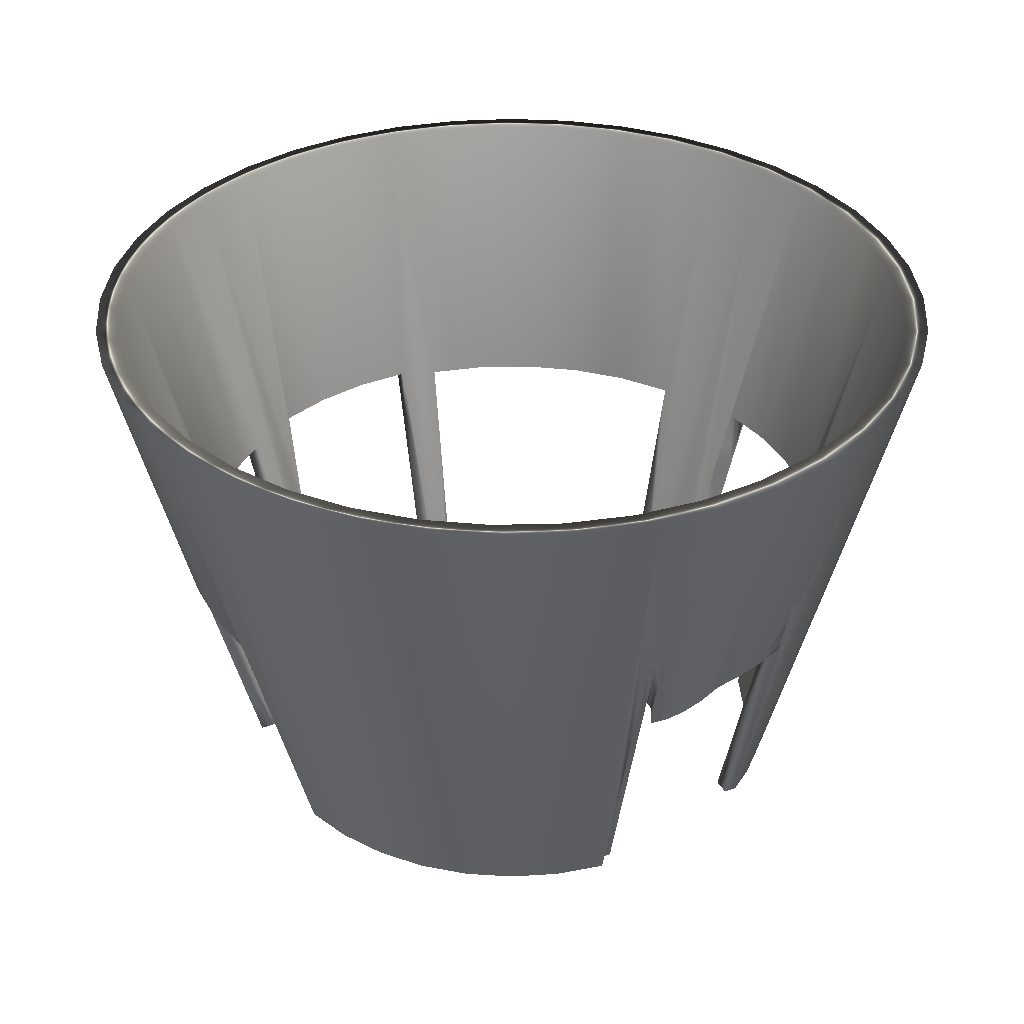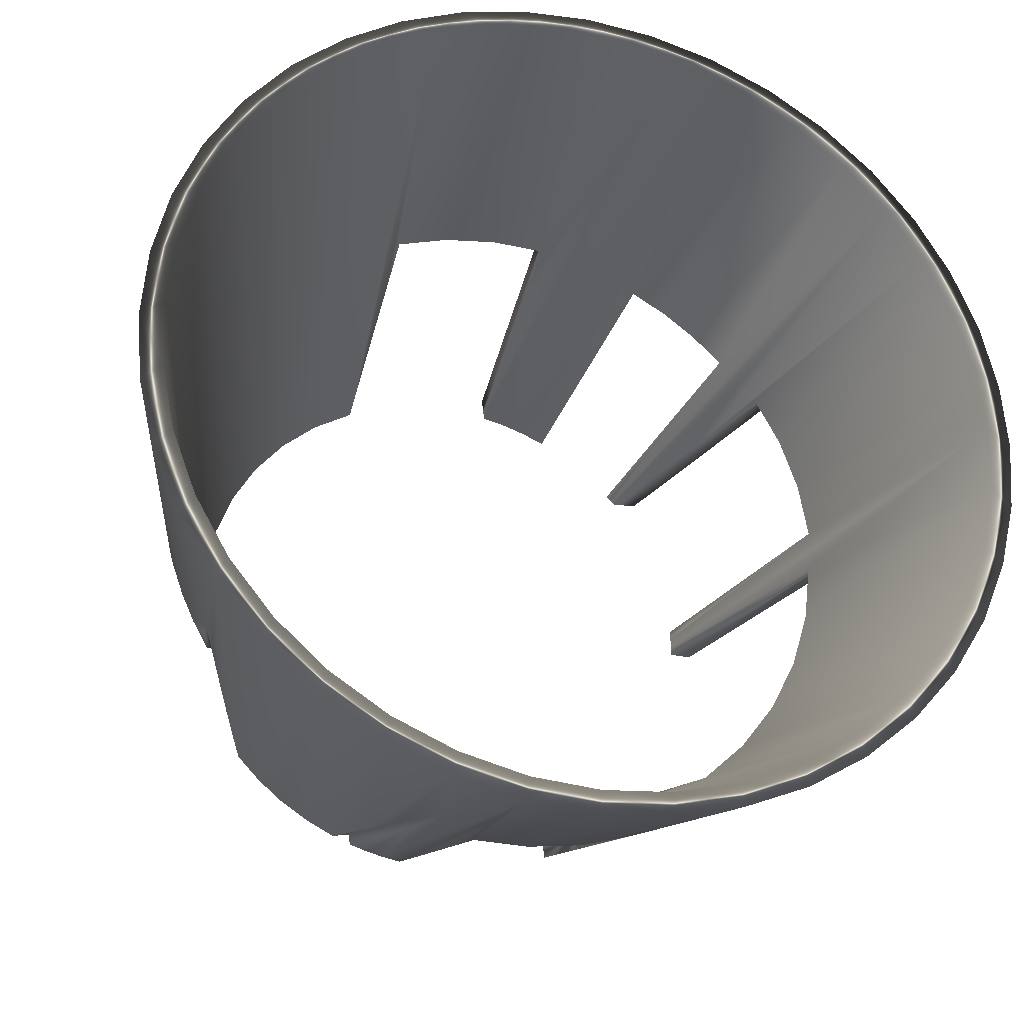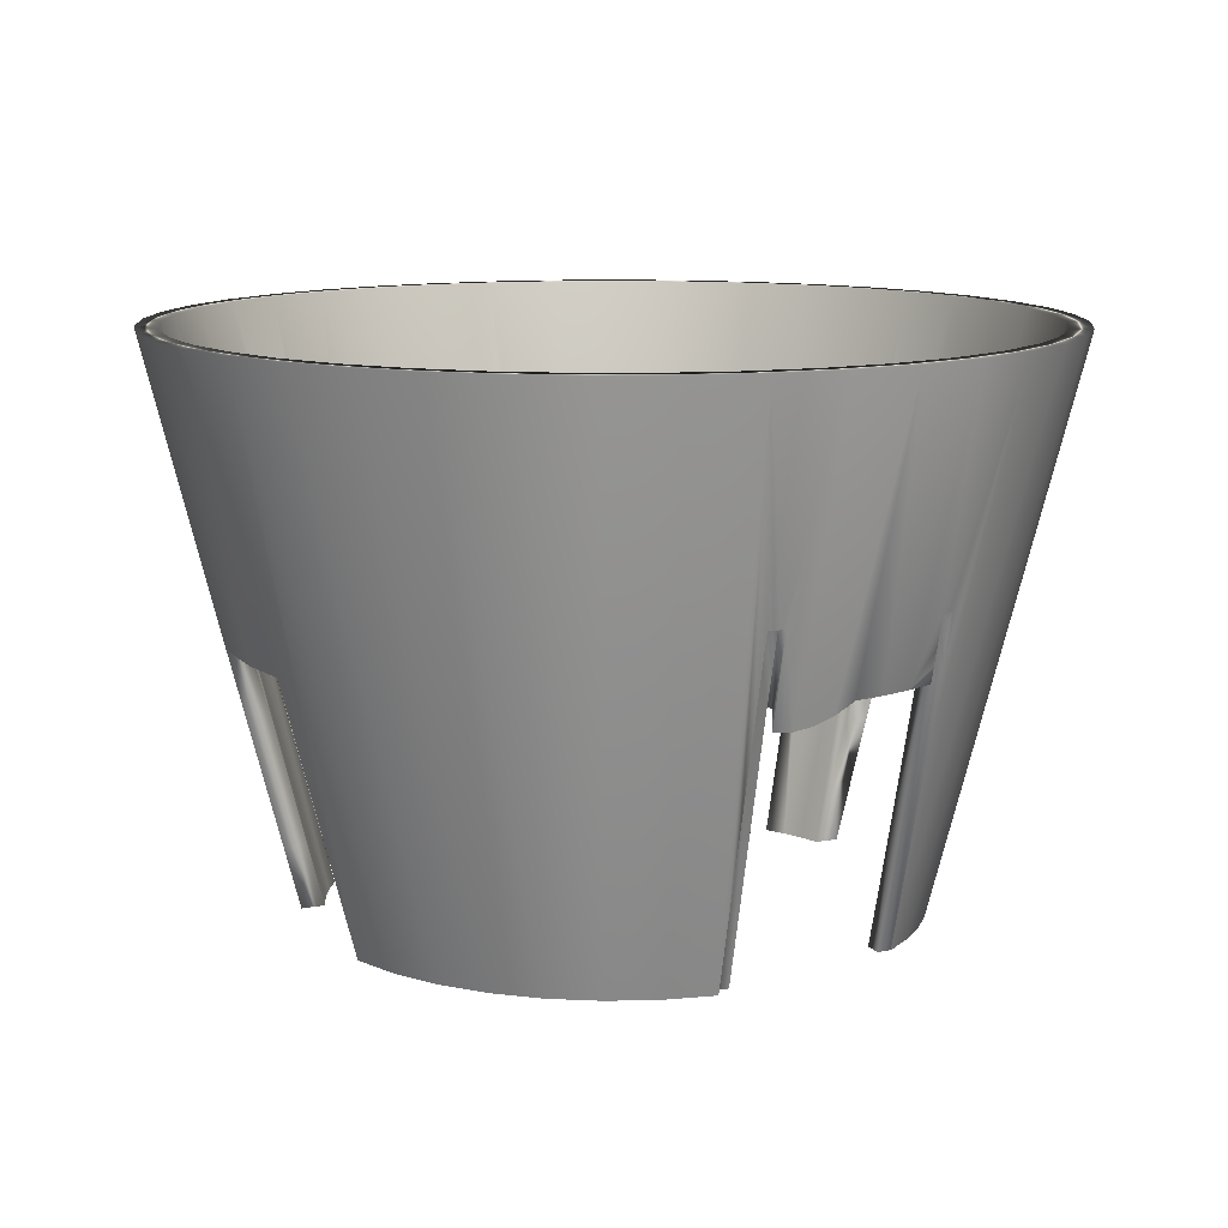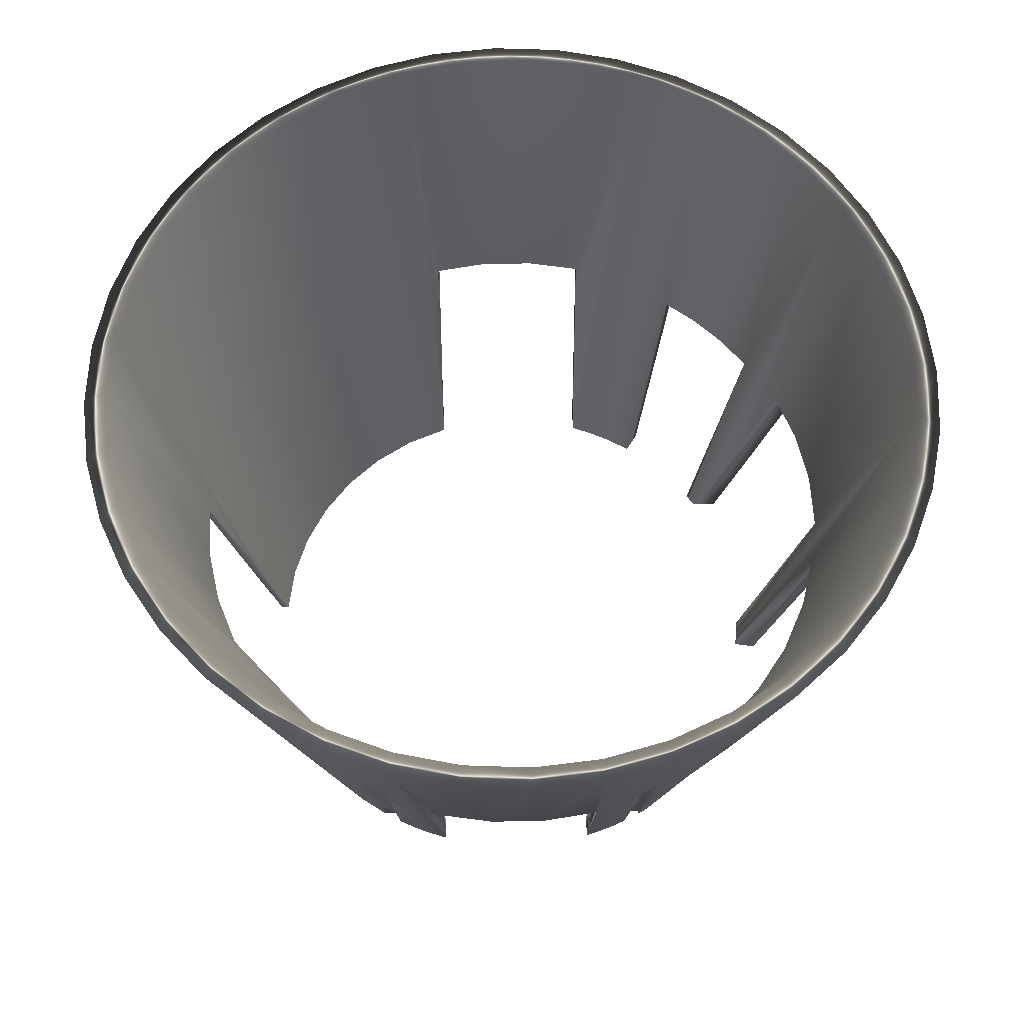
<metadata>
{"format":"obj","ext":"obj","renderer":"f3d","projection":"perspective","resolution":1024,"background":"white","views":[{"elev":35.1,"azim":71.9,"up":"+Y"},{"elev":-27.7,"azim":163.4,"up":"+Z"},{"elev":11.7,"azim":73.7,"up":"+Y"},{"elev":62.6,"azim":-173.5,"up":"+Y"}]}
</metadata>
<code>
v 9.327 16.83 68.02
v 8.274 16.83 67.47
v 7.269 16.83 68.18
v 6.264 16.83 67.47
v 5.211 16.83 68.02
v 4.28 16.83 67.15
v 3.204 16.83 67.53
v 2.374 16.83 66.51
v 1.296 16.83 66.74
v 0.5941 16.83 65.58
v -0.4636 16.83 65.66
v -1.013 16.83 64.37
v -2.033 16.83 64.32
v -2.405 16.83 62.92
v -3.374 16.83 62.75
v -3.547 16.83 61.27
v -4.453 16.83 60.99
v -4.408 16.83 59.45
v -5.243 16.83 59.09
v -4.967 16.83 57.52
v -5.725 16.83 57.08
v -5.21 16.83 55.52
v -5.887 16.83 55.02
v -5.129 16.83 53.52
v -5.725 16.83 52.96
v -4.727 16.83 51.55
v -5.243 16.83 50.96
v -4.014 16.83 49.67
v -4.453 16.83 49.05
v -3.009 16.83 47.93
v -3.374 16.83 47.29
v -1.738 16.83 46.37
v -2.033 16.83 45.72
v -0.2336 16.83 45.04
v -0.4636 16.83 44.38
v 1.465 16.83 43.96
v 1.296 16.83 43.3
v 3.314 16.83 43.18
v 3.204 16.83 42.51
v 5.266 16.83 42.69
v 5.211 16.83 42.03
v 7.269 16.83 42.53
v 7.269 16.83 41.87
v 9.327 16.83 42.03
v 9.272 16.83 42.69
v 11.33 16.83 42.51
v 11.22 16.83 43.18
v 13.24 16.83 43.3
v 13.07 16.83 43.96
v 15 16.83 44.38
v 14.77 16.83 45.04
v 16.57 16.83 45.72
v 16.28 16.83 46.37
v 17.91 16.83 47.29
v 17.55 16.83 47.93
v 18.99 16.83 49.05
v 18.55 16.83 49.67
v 19.78 16.83 50.96
v 19.26 16.83 51.55
v 20.26 16.83 52.96
v 19.67 16.83 53.52
v 20.42 16.83 55.02
v 19.75 16.83 55.52
v 20.26 16.83 57.08
v 19.51 16.83 57.52
v 19.78 16.83 59.09
v 18.95 16.83 59.45
v 18.99 16.83 60.99
v 18.08 16.83 61.27
v 17.91 16.83 62.75
v 16.94 16.83 62.92
v 16.57 16.83 64.32
v 15.55 16.83 64.37
v 15 16.83 65.66
v 13.94 16.83 65.58
v 13.24 16.83 66.74
v 12.16 16.83 66.51
v 11.33 16.83 67.53
v 10.26 16.83 67.15
v 11.06 8.167 64.63
v 11.15 8.167 65.31
v 9.451 8.167 65.12
v 9.537 8.167 65.78
v 7.784 8.167 65.34
v 7.872 8.167 66
v 6.193 8.167 65.96
v 6.103 8.167 65.28
v -1.332 8.167 60.74
v -2.062 8.167 60.84
v -2.161 8.167 59.23
v -2.851 8.167 59.32
v -2.729 8.167 57.61
v -3.396 8.167 57.7
v -3.02 8.167 55.92
v -3.681 8.167 56.01
v 3.75 0.1667 47.47
v 3.659 0.1667 46.78
v 3.687 2.005 46.99
v 3.596 2.017 46.3
v 3.621 3.946 46.49
v 3.53 3.963 45.81
v 3.552 5.997 45.97
v 3.461 6.01 45.28
v 3.478 8.167 45.41
v 3.389 8.167 44.73
v 2.532 8 64.9
v 1.364 8 64.25
v 2.82 8 64.3
v 1.723 8 63.69
v 0.2836 8 63.46
v 0.7087 8 62.94
v -0.6925 8 62.54
v -0.2079 8 62.09
v -3.68 8 54.71
v -3.518 8 53.12
v -3.013 8 54.73
v -2.806 8 52.95
v -3.126 8 51.57
v -2.291 8 51.22
v -2.514 8 50.1
v -1.484 8 49.62
v -1.692 8 48.72
v -0.411 8 48.18
v -0.6802 8 47.49
v 0.5011 8 46.41
v 0.8967 8 46.95
v 2.436 0.1667 47.8
v 1.93 0.1667 47.87
v 2.069 10.17 45.06
v 1.563 10.17 45.13
v 2.222 4.822 46.2
v 2.308 2.415 46.85
v 2.39 0.1667 47.46
v 2.033 10.17 44.79
v 2.13 7.4 45.52
v 3.224 0.1667 46.98
v 3.158 0.1667 47.77
v 2.8 0.1667 47.21
v 2.592 0.1667 48.12
v 2.056 0.1667 48.52
v 1.66 0.1667 47.98
v 1.745 0.1667 47.92
v 1.831 0.1667 47.85
v 1.918 0.1667 47.79
v 1.711 10.17 44.96
v 1.871 10.17 44.88
v 1.552 10.17 45.05
v 1.746 4.805 46.5
v 1.652 7.387 45.8
v 1.835 2.403 47.16
v -1.727 0.1667 54.77
v -1.061 0.1667 54.79
v -3.187 6.167 55.94
v -2.486 6.009 55.85
v -2.692 4.167 55.88
v -1.98 3.962 55.78
v -2.197 2.167 55.81
v -1.498 2.017 55.72
v -1.702 0.1667 55.74
v -1.04 0.1667 55.66
v 0.1587 0.1667 60.54
v 0.9339 0.1667 60.44
v 0.341 0.1667 60.77
v 1.025 0.1667 60.54
v 0.5305 0.1667 60.99
v 1.117 0.1667 60.64
v 1.212 0.1667 60.75
v 0.7271 0.1667 61.2
v 3.377 0.1667 63.14
v 3.665 0.1667 62.54
v 6.12 6.01 65.42
v 6.03 5.997 64.73
v 6.051 3.963 64.89
v 5.96 3.946 64.2
v 5.986 2.017 64.4
v 5.894 2.005 63.71
v 5.923 0.1667 63.92
v 5.832 0.1667 63.23
v 5.05 0.1667 63.74
v 5.089 0.1667 63.07
v 4.198 0.1667 63.48
v 4.365 0.1667 62.83
v 0.4088 1.97 60.51
v -0.3583 1.989 60.61
v -0.142 3.897 60.58
v -0.8992 3.925 60.68
v -0.7213 5.959 60.66
v -1.466 5.981 60.76
v -1.057 0.1667 55.37
v -1.722 0.1667 55.42
v -1.731 0.1667 55.09
v -1.064 0.1667 55.08
v 0.7908 6.042 46.8
v 1.186 6.042 47.34
v 1.081 4.083 47.2
v 1.476 4.083 47.73
v 1.37 2.125 47.59
v 1.766 2.125 48.13
v 5.088 8.167 44.93
v 5.001 8.167 44.26
v 6.755 8.167 44.71
v 6.666 8.167 44.04
v 8.346 8.167 44.08
v 8.435 8.167 44.76
v 8.707 0.1667 46.81
v 8.644 2.005 46.34
v 8.616 0.1667 46.12
v 8.553 2.017 45.65
v 8.578 3.946 45.84
v 8.487 3.963 45.15
v 8.509 5.997 45.31
v 8.418 6.01 44.63
v 10.1 0.1667 47.19
v 11.42 0.1667 47.79
v 12.6 0.1667 48.62
v 13.63 0.1667 49.64
v 14.15 1.97 49.57
v 14.7 3.898 49.5
v 15.28 5.96 49.42
v 15.89 8.167 49.34
v 16.71 8.167 50.85
v 17.28 8.167 52.47
v 17.56 8.167 54.16
v 17.03 6.009 54.23
v 16.52 3.962 54.3
v 16.04 2.017 54.36
v 15.58 0.1667 54.42
v 15.56 0.1667 55.86
v 15.29 0.1667 57.27
v 14.79 0.1667 58.61
v 14.06 0.1667 59.85
v 13.13 0.1667 60.94
v 12.03 0.1667 61.86
v 10.79 0.1667 62.58
v 10.85 2.005 63.05
v 10.92 3.946 63.55
v 10.99 5.997 64.08
v 10.88 0.1667 63.27
v 10.94 2.017 63.74
v 11.01 3.963 64.24
v 11.08 6.01 64.76
v 10.68 4.453 45.55
v 10.76 2.236 46.17
v 10.84 0.1667 46.8
v 10.84 0.1667 46.76
v 18.34 10.33 54.04
v 18.77 10.33 54.15
v 18.4 10.33 54.55
v 18.78 10.33 54.32
v 18.79 10.33 54.49
v 18.76 10.33 53.98
v 17.45 4.942 54.67
v 15.89 0.1667 54.88
v 16.84 2.484 54.75
v 16.27 0.1667 54.83
v 18.1 7.554 54.59
v 15.83 0.1667 54.39
v 17.8 8.167 54.13
v 17.8 8.167 54.11
v 18.07 8.167 54.07
v 18.07 7.573 54.07
v 16.43 8.167 49.27
v 16.62 8.167 49.24
v 17.07 8.167 50.05
v 17.46 8.167 50.89
v 17.77 8.167 51.76
v 11.08 6.01 64.76
v 11.01 3.963 64.24
v 12.21 0.1667 62.54
v 13.4 0.1667 61.61
v 14.42 0.1667 60.49
v 15.24 0.1667 59.21
v 15.82 0.1667 57.81
v 16.17 0.1667 56.34
v 18 7.533 53.5
v 17.92 7.618 52.92
v 17.85 7.829 52.34
v 17.16 10.17 49.17
v 17.03 9.667 49.19
v 16.89 9.167 49.21
v 16.76 8.667 49.22
v 17.09 10.17 49.05
v 17.02 10.17 48.94
v 16.95 10.17 48.82
v 16.84 9.783 48.83
v 16.73 9.4 48.83
v 16.62 9.016 48.84
v 16.51 8.633 48.85
v 15.86 6.299 48.93
v 15.24 4.118 49.01
v 14.66 2.077 49.09
v 14.1 0.1667 49.17
v 13.4 0.1667 48.43
v 12.62 0.1667 47.78
v 11.77 0.1667 47.23
v 10.86 0.1667 46.77
v 10.46 7.352 44.71
v 10.2 10.17 43.91
v 10.11 10.17 43.89
v 10.02 10.17 43.86
v 9.938 10.17 43.84
v 10.04 7.393 44.58
v 9.184 0.1667 46.23
v 9.745 0.1667 46.37
v 10.13 4.813 45.27
v 10.21 2.409 45.93
v 10.3 0.1667 46.55
v 3.461 6.01 45.28
v 3.53 3.963 45.81
v 14.1 0.1667 49.17
v 17 10.17 49.19
v 14.15 0.1667 49.57
v 10.34 0.1667 46.87
v 16.62 9.016 48.84
v 16.73 9.4 48.83
v 16.84 9.783 48.83
v 18 7.533 53.5
v 17.92 7.618 52.92
v 17.85 7.829 52.34
v 9.951 10.17 43.94
f 1 2 3
f 3 2 4
f 3 4 5
f 5 4 6
f 5 6 7
f 7 6 8
f 7 8 9
f 9 8 10
f 9 10 11
f 11 10 12
f 11 12 13
f 13 12 14
f 13 14 15
f 15 14 16
f 15 16 17
f 17 16 18
f 17 18 19
f 19 18 20
f 19 20 21
f 21 20 22
f 21 22 23
f 23 22 24
f 23 24 25
f 25 24 26
f 25 26 27
f 27 26 28
f 27 28 29
f 29 28 30
f 29 30 31
f 31 30 32
f 31 32 33
f 33 32 34
f 33 34 35
f 35 34 36
f 35 36 37
f 37 36 38
f 37 38 39
f 39 38 40
f 39 40 41
f 41 40 42
f 41 42 43
f 43 42 44
f 44 42 45
f 44 45 46
f 46 45 47
f 46 47 48
f 48 47 49
f 48 49 50
f 50 49 51
f 50 51 52
f 52 51 53
f 52 53 54
f 54 53 55
f 54 55 56
f 56 55 57
f 56 57 58
f 58 57 59
f 58 59 60
f 60 59 61
f 60 61 62
f 62 61 63
f 62 63 64
f 64 63 65
f 64 65 66
f 66 65 67
f 66 67 68
f 68 67 69
f 68 69 70
f 70 69 71
f 70 71 72
f 72 71 73
f 72 73 74
f 74 73 75
f 74 75 76
f 76 75 77
f 76 77 78
f 78 77 79
f 78 79 1
f 1 79 2
f 80 81 82
f 82 81 83
f 82 83 84
f 84 83 85
f 84 85 86
f 86 87 84
f 88 89 90
f 90 89 91
f 90 91 92
f 92 91 93
f 92 93 94
f 94 93 95
f 96 97 98
f 98 97 99
f 98 99 100
f 100 99 101
f 100 101 102
f 102 101 103
f 102 103 104
f 104 103 105
f 106 107 108
f 108 107 109
f 109 107 110
f 109 110 111
f 111 110 112
f 111 112 113
f 114 115 116
f 116 115 117
f 117 115 118
f 117 118 119
f 119 118 120
f 119 120 121
f 121 120 122
f 121 122 123
f 123 122 124
f 123 124 125
f 125 126 123
f 127 128 129
f 129 128 130
f 129 131 127
f 127 131 132
f 127 132 133
f 134 135 129
f 129 135 131
f 97 96 136
f 136 96 137
f 136 137 138
f 138 137 133
f 133 137 127
f 127 137 139
f 127 139 128
f 128 139 140
f 128 140 141
f 141 142 128
f 128 142 143
f 128 143 144
f 130 145 129
f 129 145 146
f 129 146 134
f 130 147 145
f 128 148 130
f 130 148 149
f 130 149 147
f 144 150 128
f 128 150 148
f 114 116 151
f 151 116 152
f 95 153 94
f 94 153 154
f 154 153 155
f 154 155 156
f 156 155 157
f 156 157 158
f 158 157 159
f 158 159 160
f 161 162 163
f 163 162 164
f 163 164 165
f 165 164 166
f 165 166 167
f 167 168 165
f 106 108 169
f 169 108 170
f 86 171 87
f 87 171 172
f 172 171 173
f 172 173 174
f 174 173 175
f 174 175 176
f 176 175 177
f 176 177 178
f 177 179 178
f 178 179 180
f 180 179 181
f 180 181 182
f 182 181 169
f 182 169 170
f 162 161 183
f 183 161 184
f 183 184 185
f 185 184 186
f 185 186 187
f 187 186 188
f 187 188 88
f 88 188 89
f 112 168 113
f 113 168 167
f 160 159 189
f 189 159 190
f 189 190 191
f 189 191 192
f 192 191 151
f 192 151 152
f 125 193 126
f 126 193 194
f 194 193 195
f 194 195 196
f 196 195 197
f 196 197 198
f 198 197 141
f 198 141 140
f 104 105 199
f 199 105 200
f 199 200 201
f 201 200 202
f 201 202 203
f 203 204 201
f 205 206 207
f 207 206 208
f 208 206 209
f 208 209 210
f 210 209 211
f 210 211 212
f 212 211 204
f 212 204 203
f 199 38 104
f 104 38 100
f 104 100 102
f 38 199 40
f 40 199 201
f 40 201 42
f 42 201 204
f 42 204 45
f 45 204 211
f 45 211 209
f 209 206 45
f 45 206 205
f 45 205 47
f 47 205 213
f 47 213 49
f 49 213 214
f 49 214 51
f 51 214 215
f 51 215 53
f 53 215 216
f 53 216 217
f 53 217 55
f 55 217 218
f 55 218 219
f 219 220 55
f 55 220 57
f 57 220 221
f 57 221 59
f 59 221 222
f 59 222 61
f 61 222 223
f 61 223 63
f 63 223 224
f 63 224 225
f 225 226 63
f 63 226 227
f 63 227 228
f 63 228 65
f 65 228 229
f 65 229 67
f 67 229 230
f 67 230 69
f 69 230 231
f 69 231 71
f 71 231 232
f 71 232 73
f 73 232 233
f 73 233 75
f 75 233 234
f 75 234 77
f 77 234 235
f 77 235 236
f 236 237 77
f 77 237 80
f 77 80 79
f 79 80 82
f 79 82 2
f 2 82 84
f 2 84 4
f 4 84 87
f 4 87 6
f 6 87 172
f 6 172 174
f 174 176 6
f 6 176 178
f 6 178 180
f 180 182 6
f 6 182 8
f 8 182 170
f 8 170 108
f 8 108 10
f 10 108 109
f 10 109 111
f 10 111 12
f 12 111 113
f 12 113 14
f 14 113 164
f 14 164 162
f 167 166 113
f 113 166 164
f 162 183 14
f 14 183 185
f 14 185 187
f 14 187 16
f 16 187 88
f 16 88 90
f 16 90 18
f 18 90 92
f 18 92 20
f 20 92 94
f 20 94 22
f 22 94 189
f 22 189 192
f 94 154 189
f 189 154 156
f 189 156 158
f 158 160 189
f 152 116 192
f 192 116 22
f 22 116 24
f 24 116 117
f 24 117 26
f 26 117 119
f 26 119 28
f 28 119 121
f 28 121 30
f 30 121 123
f 30 123 32
f 32 123 126
f 32 126 34
f 34 126 139
f 34 139 36
f 36 139 137
f 36 137 96
f 126 194 139
f 139 194 196
f 139 196 198
f 198 140 139
f 96 98 36
f 36 98 100
f 36 100 38
f 234 238 235
f 235 238 239
f 235 239 236
f 236 239 240
f 236 240 237
f 237 240 241
f 237 241 80
f 80 241 81
f 242 243 244
f 244 243 245
f 246 247 248
f 248 247 249
f 248 249 250
f 246 251 247
f 248 252 253
f 253 252 254
f 253 254 255
f 250 256 248
f 248 256 252
f 253 257 248
f 248 257 258
f 248 258 246
f 246 258 259
f 259 260 246
f 246 260 251
f 251 260 261
f 262 263 221
f 221 263 264
f 221 264 265
f 221 265 222
f 222 265 266
f 222 266 259
f 259 266 260
f 258 223 259
f 259 223 222
f 221 220 262
f 85 3 86
f 86 3 5
f 86 5 171
f 171 5 173
f 173 5 175
f 175 5 177
f 177 5 179
f 179 5 7
f 179 7 181
f 181 7 9
f 181 9 106
f 106 9 107
f 107 9 11
f 107 11 110
f 110 11 13
f 110 13 112
f 112 13 15
f 112 15 163
f 163 15 161
f 161 15 184
f 184 15 186
f 186 15 188
f 188 15 89
f 89 15 17
f 89 17 91
f 91 17 19
f 91 19 93
f 93 19 21
f 93 21 95
f 95 21 23
f 95 23 153
f 153 23 190
f 153 190 155
f 155 190 157
f 157 190 159
f 3 85 1
f 1 85 83
f 1 83 78
f 78 83 81
f 78 81 239
f 239 81 267
f 239 267 268
f 78 239 76
f 76 239 238
f 76 238 269
f 76 269 74
f 74 269 270
f 74 270 72
f 72 270 271
f 72 271 70
f 70 271 272
f 70 272 68
f 68 272 273
f 68 273 66
f 66 273 64
f 64 273 274
f 64 274 62
f 62 274 255
f 62 255 254
f 254 252 62
f 62 252 256
f 62 256 250
f 250 249 62
f 62 249 247
f 62 247 60
f 60 247 251
f 60 251 275
f 275 251 261
f 275 276 60
f 60 276 277
f 60 277 58
f 58 277 266
f 58 266 265
f 58 265 56
f 56 265 264
f 56 264 278
f 278 264 279
f 279 264 280
f 280 264 281
f 281 264 263
f 278 282 56
f 56 282 54
f 54 282 283
f 54 283 284
f 285 286 284
f 284 286 287
f 284 287 288
f 284 288 54
f 54 288 289
f 54 289 290
f 290 291 54
f 54 291 292
f 54 292 52
f 52 292 293
f 52 293 50
f 50 293 294
f 50 294 295
f 50 295 48
f 48 295 296
f 48 296 243
f 243 296 245
f 243 242 48
f 48 242 46
f 46 242 297
f 46 297 298
f 298 299 46
f 46 299 300
f 46 300 301
f 302 303 301
f 301 303 44
f 301 44 46
f 303 302 304
f 304 302 305
f 304 305 306
f 306 307 304
f 303 207 44
f 44 207 208
f 44 208 210
f 210 212 44
f 44 212 203
f 44 203 43
f 43 203 202
f 43 202 41
f 41 202 200
f 41 200 39
f 39 200 105
f 39 105 99
f 99 105 308
f 99 308 309
f 97 136 99
f 99 136 37
f 99 37 39
f 138 135 136
f 136 135 134
f 136 134 37
f 37 134 146
f 37 146 145
f 133 132 138
f 138 132 131
f 138 131 135
f 145 147 37
f 37 147 149
f 37 149 35
f 35 149 148
f 35 148 150
f 150 144 35
f 35 144 143
f 35 143 125
f 125 143 142
f 125 142 193
f 193 142 195
f 195 142 197
f 197 142 141
f 35 125 33
f 33 125 124
f 33 124 31
f 31 124 122
f 31 122 29
f 29 122 120
f 29 120 118
f 29 118 27
f 27 118 115
f 27 115 25
f 25 115 114
f 25 114 23
f 23 114 151
f 23 151 191
f 191 190 23
f 163 165 112
f 112 165 168
f 106 169 181
f 288 310 289
f 289 310 290
f 290 310 291
f 291 310 292
f 278 311 282
f 282 311 283
f 283 311 284
f 311 280 262
f 262 280 281
f 262 281 263
f 278 279 311
f 311 279 280
f 312 216 310
f 310 216 215
f 310 215 293
f 293 215 294
f 294 215 214
f 294 214 295
f 295 214 244
f 295 244 296
f 296 244 245
f 214 213 244
f 244 213 313
f 313 213 205
f 313 205 304
f 304 205 303
f 303 205 207
f 304 307 313
f 293 292 310
f 220 219 262
f 262 219 218
f 262 218 312
f 312 218 217
f 312 217 216
f 262 288 311
f 311 288 314
f 311 314 315
f 312 310 262
f 262 310 288
f 315 316 311
f 311 316 284
f 238 234 269
f 269 234 233
f 269 233 232
f 269 232 270
f 270 232 231
f 270 231 271
f 271 231 230
f 271 230 272
f 272 230 273
f 273 230 229
f 273 229 274
f 274 229 228
f 274 228 253
f 253 228 227
f 253 227 257
f 253 255 274
f 227 226 257
f 257 226 225
f 257 225 258
f 258 225 224
f 258 224 223
f 317 261 318
f 318 261 260
f 318 260 319
f 319 260 266
f 301 300 320
f 320 300 299
f 320 299 298
f 301 320 302
f 302 320 313
f 302 313 305
f 305 313 306
f 306 313 307
f 320 297 313
f 313 297 242
f 313 242 244
f 320 298 297

</code>
